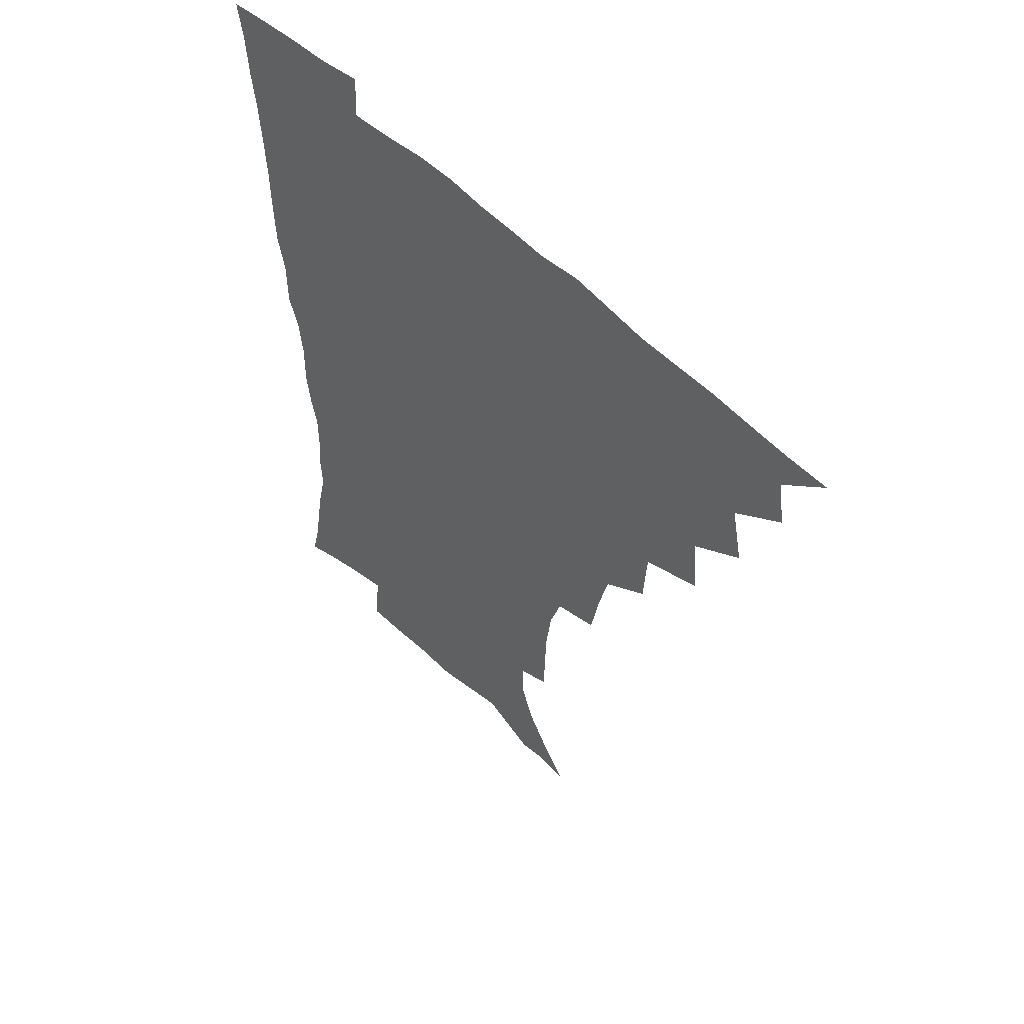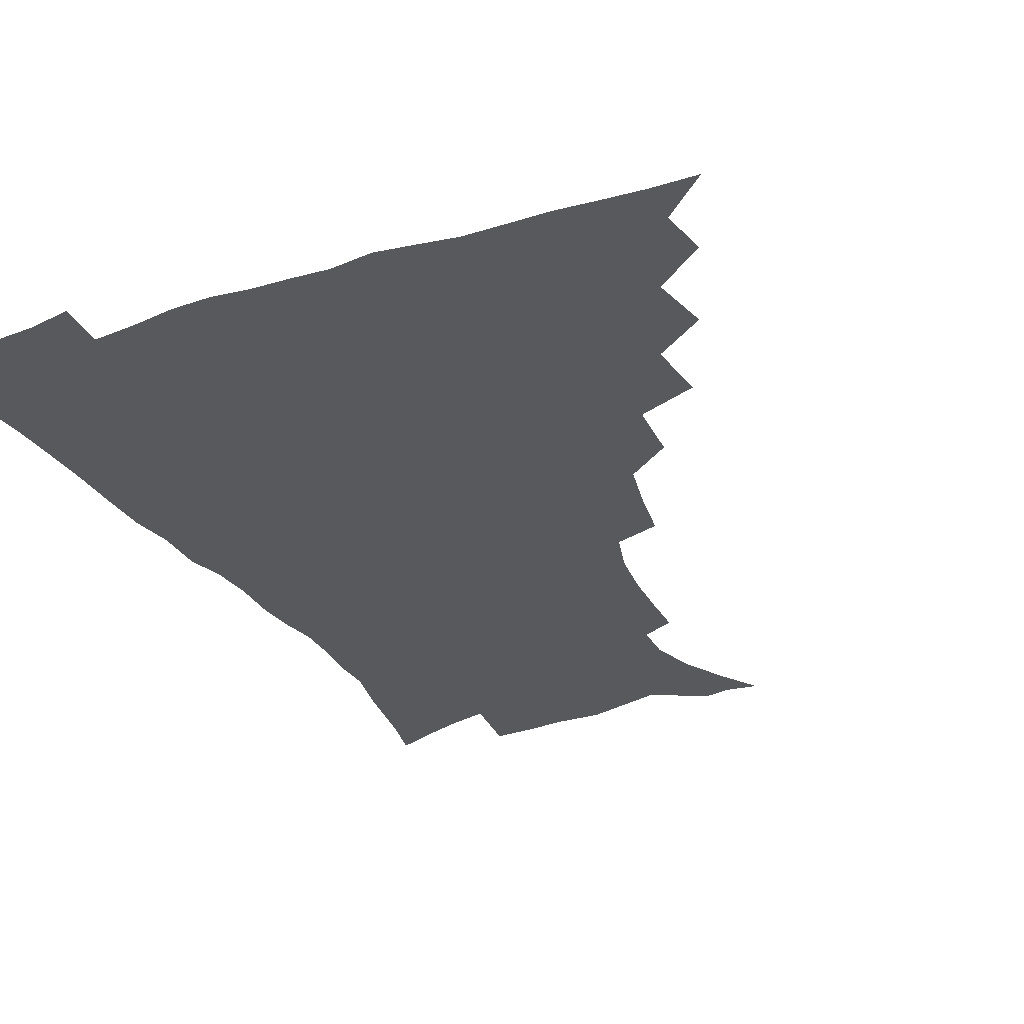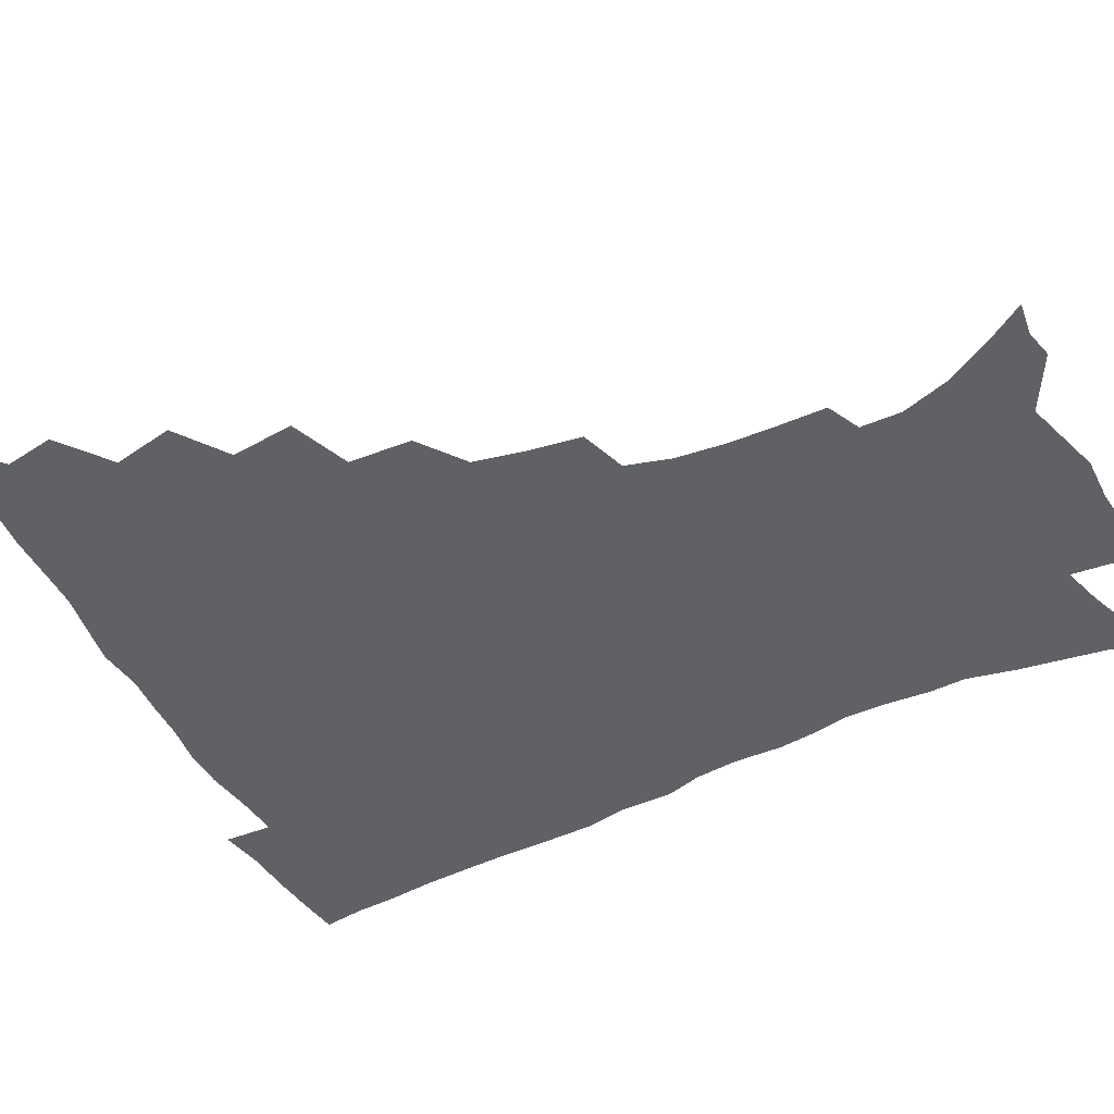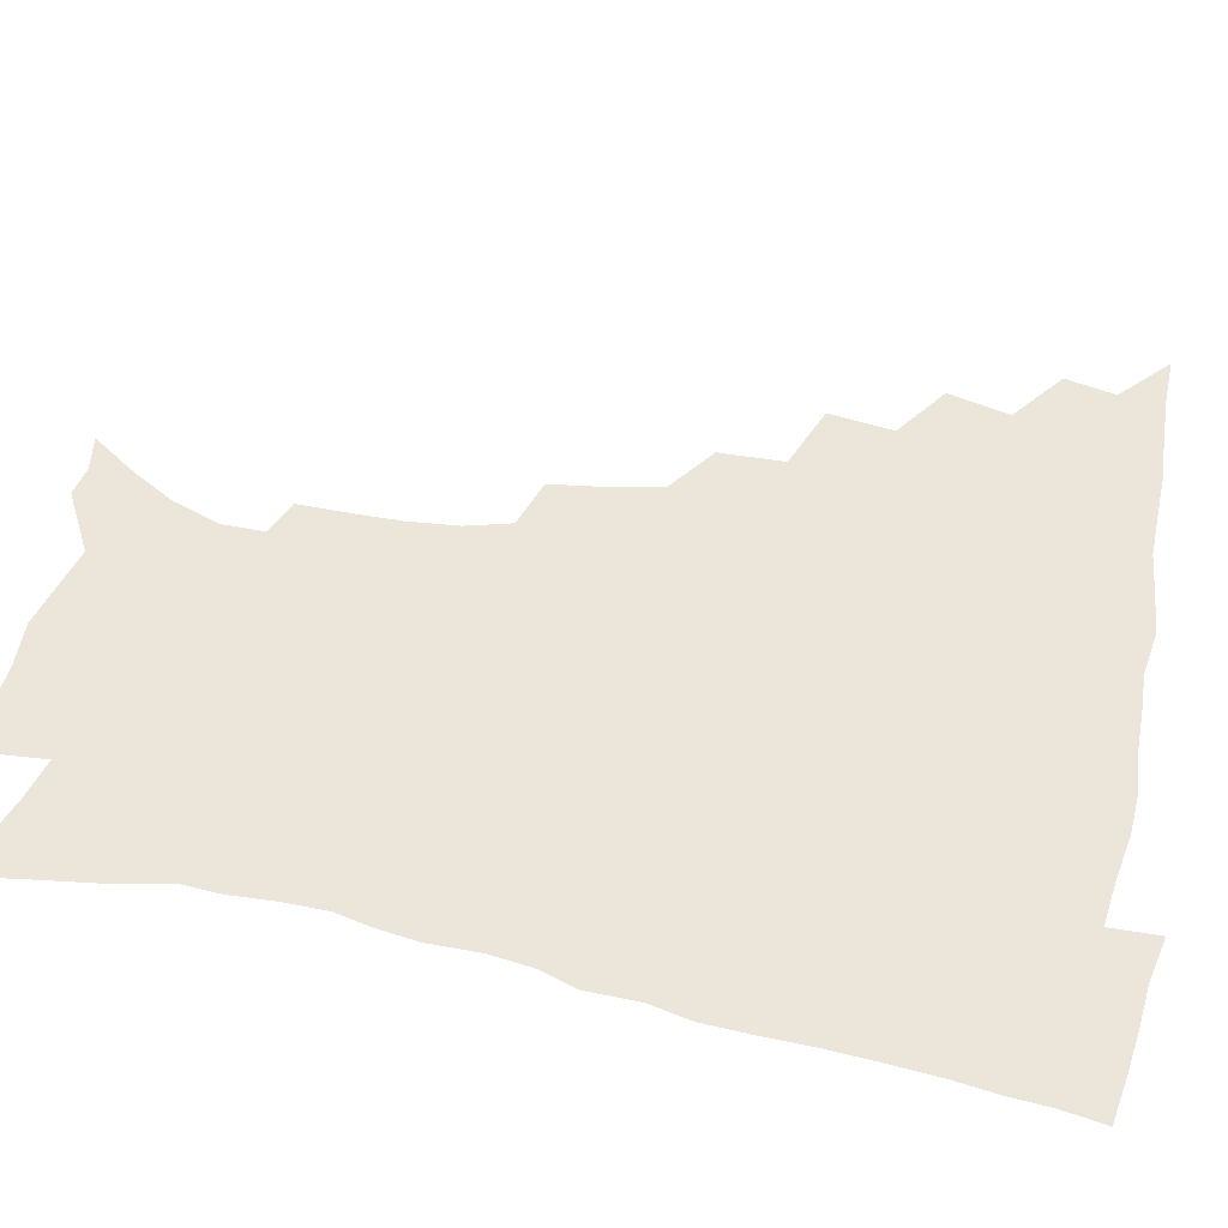
<metadata>
{"format":"obj","ext":"obj","renderer":"f3d","projection":"perspective","resolution":1024,"background":"white","views":[{"elev":56.0,"azim":-134.5,"up":"+Y"},{"elev":-30.0,"azim":-154.7,"up":"+Z"},{"elev":-46.7,"azim":-62.9,"up":"+Z"},{"elev":56.1,"azim":102.5,"up":"+Z"}]}
</metadata>
<code>
v 450.6 493.8 0
v 464.3 460.4 0
v 467.3 478.4 0
v 467 494 0
v 478.4 424.3 0
v 482.8 446.3 0
v 483.3 463.1 0
v 483.3 478.9 0
v 482.3 495.1 0
v 494.9 388 0
v 497.2 411 0
v 499.3 431.4 0
v 500.1 448.6 0
v 500 464.4 0
v 498.7 480 0
v 497.5 496.4 0
v 518 356.5 0
v 516.8 379.4 0
v 516.7 400.4 0
v 517.3 419.6 0
v 517.5 436.1 0
v 516.3 450.5 0
v 515.2 465.5 0
v 514.1 480.5 0
v 512.8 496.4 0
v 542 306.3 0
v 538.8 325.9 0
v 534.9 344.1 0
v 535.1 370.3 0
v 533.8 388.4 0
v 532.6 405 0
v 531.7 420.5 0
v 531.8 436.5 0
v 531.3 451.6 0
v 530.4 466.3 0
v 529 481.4 0
v 527.9 496.6 0
v 566.4 231.5 0
v 566.2 248.9 0
v 565.5 266.5 0
v 563.4 284.8 0
v 558.8 300.8 0
v 555.1 319.2 0
v 552.7 338.9 0
v 551 358.3 0
v 549 374.7 0
v 548.9 393.5 0
v 548.4 409.2 0
v 548.1 424.4 0
v 547.2 438.5 0
v 547.3 452.9 0
v 545.2 467.5 0
v 543.7 482.4 0
v 542.2 498.8 0
v 555.3 162.3 0
v 564.6 176.9 0
v 573.7 193.7 0
v 579.1 210.9 0
v 578.7 225.8 0
v 578.2 243.9 0
v 577.4 261 0
v 576 278.6 0
v 573.2 294.2 0
v 569.9 309.5 0
v 567.6 328.1 0
v 565.7 345.5 0
v 564.8 364.5 0
v 563.4 379.7 0
v 562.6 395.4 0
v 562.8 411.9 0
v 562.4 426.2 0
v 562.1 440.4 0
v 561 454.2 0
v 559.5 468.6 0
v 558.2 483.4 0
v 556.3 500.9 0
v 567.5 163.9 0
v 579.5 183.1 0
v 587.7 203.3 0
v 589.9 220.4 0
v 589.7 236.6 0
v 588.6 251.3 0
v 587.8 268.4 0
v 586.6 286.8 0
v 584.5 303.2 0
v 581.8 316.9 0
v 579.9 333.5 0
v 579.1 352.1 0
v 577.8 367.3 0
v 577.4 384.2 0
v 577.1 399.3 0
v 576.7 413.7 0
v 576.6 428.1 0
v 576 441.2 0
v 575.3 454.7 0
v 574.1 469 0
v 572.7 483.9 0
v 572 499 0
v 577.7 161.6 0
v 593.1 188 0
v 598.9 208.3 0
v 600.7 227.2 0
v 600.3 242.6 0
v 599.7 259.3 0
v 599 275.9 0
v 597.1 290.8 0
v 595.3 306.3 0
v 594.1 323.8 0
v 592.8 339.6 0
v 591.7 354.8 0
v 590.9 369.8 0
v 590.3 384 0
v 590.2 399.6 0
v 590.2 414.5 0
v 589.9 427.9 0
v 589.8 441.8 0
v 589.3 455.2 0
v 588.5 469.2 0
v 587.5 483.5 0
v 585.9 499.9 0
v 598.1 173.1 0
v 607.3 194.5 0
v 610.5 213.4 0
v 610.9 228.6 0
v 610.6 244.4 0
v 610 258.7 0
v 609.3 280.1 0
v 608.2 295.6 0
v 607 310.1 0
v 605.7 325.3 0
v 604.8 340.9 0
v 604.2 356.5 0
v 603.8 372 0
v 604 387.6 0
v 603.5 400.9 0
v 603.7 415.9 0
v 603.6 428.7 0
v 603.4 442 0
v 603.5 455.6 0
v 602.8 469.4 0
v 601.5 484.5 0
v 600 500.3 0
v 612.1 169.1 0
v 618.9 194 0
v 621.2 214.2 0
v 621.8 232.8 0
v 621.2 245.7 0
v 620.8 262.5 0
v 619.9 281.8 0
v 619.1 295.8 0
v 618.2 313.2 0
v 617.6 328.2 0
v 616.9 342.5 0
v 616.7 357.5 0
v 616.5 373.4 0
v 616.5 388.2 0
v 616.6 401.4 0
v 616.7 415.5 0
v 617.3 429.6 0
v 617.4 442.6 0
v 617.4 455.8 0
v 617.2 469.2 0
v 616.2 483.7 0
v 613.8 502 0
v 627.2 164.7 0
v 631.3 193.9 0
v 632.5 218 0
v 632.6 233 0
v 632.2 250.4 0
v 631.8 263.9 0
v 630.8 281.2 0
v 630.2 296.3 0
v 629.6 312.6 0
v 629.1 328.7 0
v 629.1 340.8 0
v 628.8 359.1 0
v 628.9 373.5 0
v 629.1 387.3 0
v 629.4 401.8 0
v 629.8 415.7 0
v 630.3 429.3 0
v 630.9 442.7 0
v 631.4 455.8 0
v 631.1 469.3 0
v 630.1 485 0
v 628.3 501.5 0
v 643.7 165 0
v 644.3 194.4 0
v 644.2 213.4 0
v 643.5 232.8 0
v 643 248.2 0
v 642.2 268.4 0
v 641.9 282.1 0
v 641.4 296.8 0
v 641 311.9 0
v 640.5 328.5 0
v 640.9 342.1 0
v 640.9 358 0
v 641.2 372.4 0
v 641.6 386.6 0
v 642 401.6 0
v 642.7 415.3 0
v 643.3 429.3 0
v 644 442.3 0
v 644.9 455.6 0
v 645.1 469.3 0
v 645.4 483.5 0
v 644.5 499 0
v 659.6 163.4 0
v 657.8 190.8 0
v 656 212.2 0
v 654.8 231.1 0
v 654.1 247.7 0
v 653.5 264 0
v 652.7 281 0
v 652.5 295.5 0
v 652.4 310.5 0
v 652.3 325.8 0
v 653.5 338.2 0
v 652.9 356.3 0
v 653.5 370.6 0
v 654.2 384.7 0
v 655.2 398.6 0
v 655.5 414 0
v 656.5 427.5 0
v 657.6 440.7 0
v 658.4 455.5 0
v 659.2 468.7 0
v 660.1 482.4 0
v 660 497.5 0
v 659.1 515 0
v 674.5 162.7 0
v 671.9 187.4 0
v 669.1 207.3 0
v 666.8 226.8 0
v 665.4 244.5 0
v 664.2 262.4 0
v 663.7 278.1 0
v 663.5 293.6 0
v 663.8 307.9 0
v 664.4 322 0
v 664.9 337.1 0
v 665.2 352.7 0
v 666.2 366.9 0
v 667.3 380.9 0
v 667.7 397.1 0
v 668.7 411.3 0
v 669.4 426.4 0
v 670.8 439.8 0
v 671.7 454.4 0
v 673 467.7 0
v 674.2 481.5 0
v 675.2 495.4 0
v 675 512 0
v 687.2 183 0
v 682.3 203.4 0
v 678.9 223 0
v 677.2 239.9 0
v 676.3 256 0
v 675.4 272.6 0
v 675.1 288.4 0
v 675.6 302.9 0
v 676.3 317.4 0
v 677.1 332.3 0
v 678.1 347 0
v 679 362.2 0
v 679.7 378 0
v 680.2 394.1 0
v 681.8 408.3 0
v 683.1 422.9 0
v 684.4 437.3 0
v 684.9 453 0
v 686.7 466.5 0
v 688.1 480.3 0
v 689.4 494.3 0
v 689.9 511 0
v 702 177.4 0
v 696.4 197.4 0
v 692.9 215.4 0
v 690.4 232.4 0
v 689.1 248.2 0
v 687.5 265.5 0
v 687.9 279.9 0
v 687.5 296.2 0
v 689.1 309.7 0
v 689.9 324.9 0
v 690 341.7 0
v 692.2 355.4 0
v 693.5 371 0
v 695.4 385.8 0
v 695.5 403.1 0
v 696.7 418.9 0
v 697.9 434.5 0
v 699.5 449.4 0
v 700.3 465.1 0
v 702.3 478.8 0
v 703.2 492.9 0
v 704.7 509.3 0
v 716.4 171.2 0
v 712.6 187.7 0
v 710.1 202.8 0
v 707.7 218.4 0
v 703.6 237.2 0
v 704.1 250.2 0
v 702.9 266.5 0
v 702.7 282.1 0
v 705.1 294.8 0
v 706.7 309.3 0
v 706.2 327.5 0
v 707.7 343 0
v 711.5 356.3 0
v 711.4 374.8 0
v 714.1 390 0
v 714.5 407.7 0
v 714.5 426.1 0
v 715.1 443.8 0
v 715.9 460.9 0
v 717.5 476.6 0
v 718.3 492.1 0
v 720.3 507.1 0
f 3 4 1
f 6 7 2
f 2 7 3
f 7 8 3
f 3 8 4
f 8 9 4
f 11 12 5
f 5 12 6
f 12 13 6
f 6 13 7
f 13 14 7
f 7 14 8
f 14 15 8
f 8 15 9
f 15 16 9
f 18 19 10
f 10 19 11
f 19 20 11
f 11 20 12
f 20 21 12
f 12 21 13
f 21 22 13
f 13 22 14
f 22 23 14
f 14 23 15
f 23 24 15
f 15 24 16
f 24 25 16
f 28 29 17
f 17 29 18
f 29 30 18
f 18 30 19
f 30 31 19
f 19 31 20
f 31 32 20
f 20 32 21
f 32 33 21
f 21 33 22
f 33 34 22
f 22 34 23
f 34 35 23
f 23 35 24
f 35 36 24
f 24 36 25
f 36 37 25
f 42 43 26
f 26 43 27
f 43 44 27
f 27 44 28
f 44 45 28
f 28 45 29
f 45 46 29
f 29 46 30
f 46 47 30
f 30 47 31
f 47 48 31
f 31 48 32
f 48 49 32
f 32 49 33
f 49 50 33
f 33 50 34
f 50 51 34
f 34 51 35
f 51 52 35
f 35 52 36
f 52 53 36
f 36 53 37
f 53 54 37
f 59 60 38
f 38 60 39
f 60 61 39
f 39 61 40
f 61 62 40
f 40 62 41
f 62 63 41
f 41 63 42
f 63 64 42
f 42 64 43
f 64 65 43
f 43 65 44
f 65 66 44
f 44 66 45
f 66 67 45
f 45 67 46
f 67 68 46
f 46 68 47
f 68 69 47
f 47 69 48
f 69 70 48
f 48 70 49
f 70 71 49
f 49 71 50
f 71 72 50
f 50 72 51
f 72 73 51
f 51 73 52
f 73 74 52
f 52 74 53
f 74 75 53
f 53 75 54
f 75 76 54
f 55 77 56
f 77 78 56
f 56 78 57
f 78 79 57
f 57 79 58
f 79 80 58
f 58 80 59
f 80 81 59
f 59 81 60
f 81 82 60
f 60 82 61
f 82 83 61
f 61 83 62
f 83 84 62
f 62 84 63
f 84 85 63
f 63 85 64
f 85 86 64
f 64 86 65
f 86 87 65
f 65 87 66
f 87 88 66
f 66 88 67
f 88 89 67
f 67 89 68
f 89 90 68
f 68 90 69
f 90 91 69
f 69 91 70
f 91 92 70
f 70 92 71
f 92 93 71
f 71 93 72
f 93 94 72
f 72 94 73
f 94 95 73
f 73 95 74
f 95 96 74
f 74 96 75
f 96 97 75
f 75 97 76
f 97 98 76
f 77 99 78
f 99 100 78
f 78 100 79
f 100 101 79
f 79 101 80
f 101 102 80
f 80 102 81
f 102 103 81
f 81 103 82
f 103 104 82
f 82 104 83
f 104 105 83
f 83 105 84
f 105 106 84
f 84 106 85
f 106 107 85
f 85 107 86
f 107 108 86
f 86 108 87
f 108 109 87
f 87 109 88
f 109 110 88
f 88 110 89
f 110 111 89
f 89 111 90
f 111 112 90
f 90 112 91
f 112 113 91
f 91 113 92
f 113 114 92
f 92 114 93
f 114 115 93
f 93 115 94
f 115 116 94
f 94 116 95
f 116 117 95
f 95 117 96
f 117 118 96
f 96 118 97
f 118 119 97
f 97 119 98
f 119 120 98
f 99 121 100
f 121 122 100
f 100 122 101
f 122 123 101
f 101 123 102
f 123 124 102
f 102 124 103
f 124 125 103
f 103 125 104
f 125 126 104
f 104 126 105
f 126 127 105
f 105 127 106
f 127 128 106
f 106 128 107
f 128 129 107
f 107 129 108
f 129 130 108
f 108 130 109
f 130 131 109
f 109 131 110
f 131 132 110
f 110 132 111
f 132 133 111
f 111 133 112
f 133 134 112
f 112 134 113
f 134 135 113
f 113 135 114
f 135 136 114
f 114 136 115
f 136 137 115
f 115 137 116
f 137 138 116
f 116 138 117
f 138 139 117
f 117 139 118
f 139 140 118
f 118 140 119
f 140 141 119
f 119 141 120
f 141 142 120
f 121 143 122
f 143 144 122
f 122 144 123
f 144 145 123
f 123 145 124
f 145 146 124
f 124 146 125
f 146 147 125
f 125 147 126
f 147 148 126
f 126 148 127
f 148 149 127
f 127 149 128
f 149 150 128
f 128 150 129
f 150 151 129
f 129 151 130
f 151 152 130
f 130 152 131
f 152 153 131
f 131 153 132
f 153 154 132
f 132 154 133
f 154 155 133
f 133 155 134
f 155 156 134
f 134 156 135
f 156 157 135
f 135 157 136
f 157 158 136
f 136 158 137
f 158 159 137
f 137 159 138
f 159 160 138
f 138 160 139
f 160 161 139
f 139 161 140
f 161 162 140
f 140 162 141
f 162 163 141
f 141 163 142
f 163 164 142
f 143 165 144
f 165 166 144
f 144 166 145
f 166 167 145
f 145 167 146
f 167 168 146
f 146 168 147
f 168 169 147
f 147 169 148
f 169 170 148
f 148 170 149
f 170 171 149
f 149 171 150
f 171 172 150
f 150 172 151
f 172 173 151
f 151 173 152
f 173 174 152
f 152 174 153
f 174 175 153
f 153 175 154
f 175 176 154
f 154 176 155
f 176 177 155
f 155 177 156
f 177 178 156
f 156 178 157
f 178 179 157
f 157 179 158
f 179 180 158
f 158 180 159
f 180 181 159
f 159 181 160
f 181 182 160
f 160 182 161
f 182 183 161
f 161 183 162
f 183 184 162
f 162 184 163
f 184 185 163
f 163 185 164
f 185 186 164
f 165 187 166
f 187 188 166
f 166 188 167
f 188 189 167
f 167 189 168
f 189 190 168
f 168 190 169
f 190 191 169
f 169 191 170
f 191 192 170
f 170 192 171
f 192 193 171
f 171 193 172
f 193 194 172
f 172 194 173
f 194 195 173
f 173 195 174
f 195 196 174
f 174 196 175
f 196 197 175
f 175 197 176
f 197 198 176
f 176 198 177
f 198 199 177
f 177 199 178
f 199 200 178
f 178 200 179
f 200 201 179
f 179 201 180
f 201 202 180
f 180 202 181
f 202 203 181
f 181 203 182
f 203 204 182
f 182 204 183
f 204 205 183
f 183 205 184
f 205 206 184
f 184 206 185
f 206 207 185
f 185 207 186
f 207 208 186
f 187 209 188
f 209 210 188
f 188 210 189
f 210 211 189
f 189 211 190
f 211 212 190
f 190 212 191
f 212 213 191
f 191 213 192
f 213 214 192
f 192 214 193
f 214 215 193
f 193 215 194
f 215 216 194
f 194 216 195
f 216 217 195
f 195 217 196
f 217 218 196
f 196 218 197
f 218 219 197
f 197 219 198
f 219 220 198
f 198 220 199
f 220 221 199
f 199 221 200
f 221 222 200
f 200 222 201
f 222 223 201
f 201 223 202
f 223 224 202
f 202 224 203
f 224 225 203
f 203 225 204
f 225 226 204
f 204 226 205
f 226 227 205
f 205 227 206
f 227 228 206
f 206 228 207
f 228 229 207
f 207 229 208
f 229 230 208
f 209 232 210
f 232 233 210
f 210 233 211
f 233 234 211
f 211 234 212
f 234 235 212
f 212 235 213
f 235 236 213
f 213 236 214
f 236 237 214
f 214 237 215
f 237 238 215
f 215 238 216
f 238 239 216
f 216 239 217
f 239 240 217
f 217 240 218
f 240 241 218
f 218 241 219
f 241 242 219
f 219 242 220
f 242 243 220
f 220 243 221
f 243 244 221
f 221 244 222
f 244 245 222
f 222 245 223
f 245 246 223
f 223 246 224
f 246 247 224
f 224 247 225
f 247 248 225
f 225 248 226
f 248 249 226
f 226 249 227
f 249 250 227
f 227 250 228
f 250 251 228
f 228 251 229
f 251 252 229
f 229 252 230
f 252 253 230
f 230 253 231
f 253 254 231
f 233 255 234
f 255 256 234
f 234 256 235
f 256 257 235
f 235 257 236
f 257 258 236
f 236 258 237
f 258 259 237
f 237 259 238
f 259 260 238
f 238 260 239
f 260 261 239
f 239 261 240
f 261 262 240
f 240 262 241
f 262 263 241
f 241 263 242
f 263 264 242
f 242 264 243
f 264 265 243
f 243 265 244
f 265 266 244
f 244 266 245
f 266 267 245
f 245 267 246
f 267 268 246
f 246 268 247
f 268 269 247
f 247 269 248
f 269 270 248
f 248 270 249
f 270 271 249
f 249 271 250
f 271 272 250
f 250 272 251
f 272 273 251
f 251 273 252
f 273 274 252
f 252 274 253
f 274 275 253
f 253 275 254
f 275 276 254
f 255 277 256
f 277 278 256
f 256 278 257
f 278 279 257
f 257 279 258
f 279 280 258
f 258 280 259
f 280 281 259
f 259 281 260
f 281 282 260
f 260 282 261
f 282 283 261
f 261 283 262
f 283 284 262
f 262 284 263
f 284 285 263
f 263 285 264
f 285 286 264
f 264 286 265
f 286 287 265
f 265 287 266
f 287 288 266
f 266 288 267
f 288 289 267
f 267 289 268
f 289 290 268
f 268 290 269
f 290 291 269
f 269 291 270
f 291 292 270
f 270 292 271
f 292 293 271
f 271 293 272
f 293 294 272
f 272 294 273
f 294 295 273
f 273 295 274
f 295 296 274
f 274 296 275
f 296 297 275
f 275 297 276
f 297 298 276
f 277 299 278
f 299 300 278
f 278 300 279
f 300 301 279
f 279 301 280
f 301 302 280
f 280 302 281
f 302 303 281
f 281 303 282
f 303 304 282
f 282 304 283
f 304 305 283
f 283 305 284
f 305 306 284
f 284 306 285
f 306 307 285
f 285 307 286
f 307 308 286
f 286 308 287
f 308 309 287
f 287 309 288
f 309 310 288
f 288 310 289
f 310 311 289
f 289 311 290
f 311 312 290
f 290 312 291
f 312 313 291
f 291 313 292
f 313 314 292
f 292 314 293
f 314 315 293
f 293 315 294
f 315 316 294
f 294 316 295
f 316 317 295
f 295 317 296
f 317 318 296
f 296 318 297
f 318 319 297
f 297 319 298
f 319 320 298

</code>
